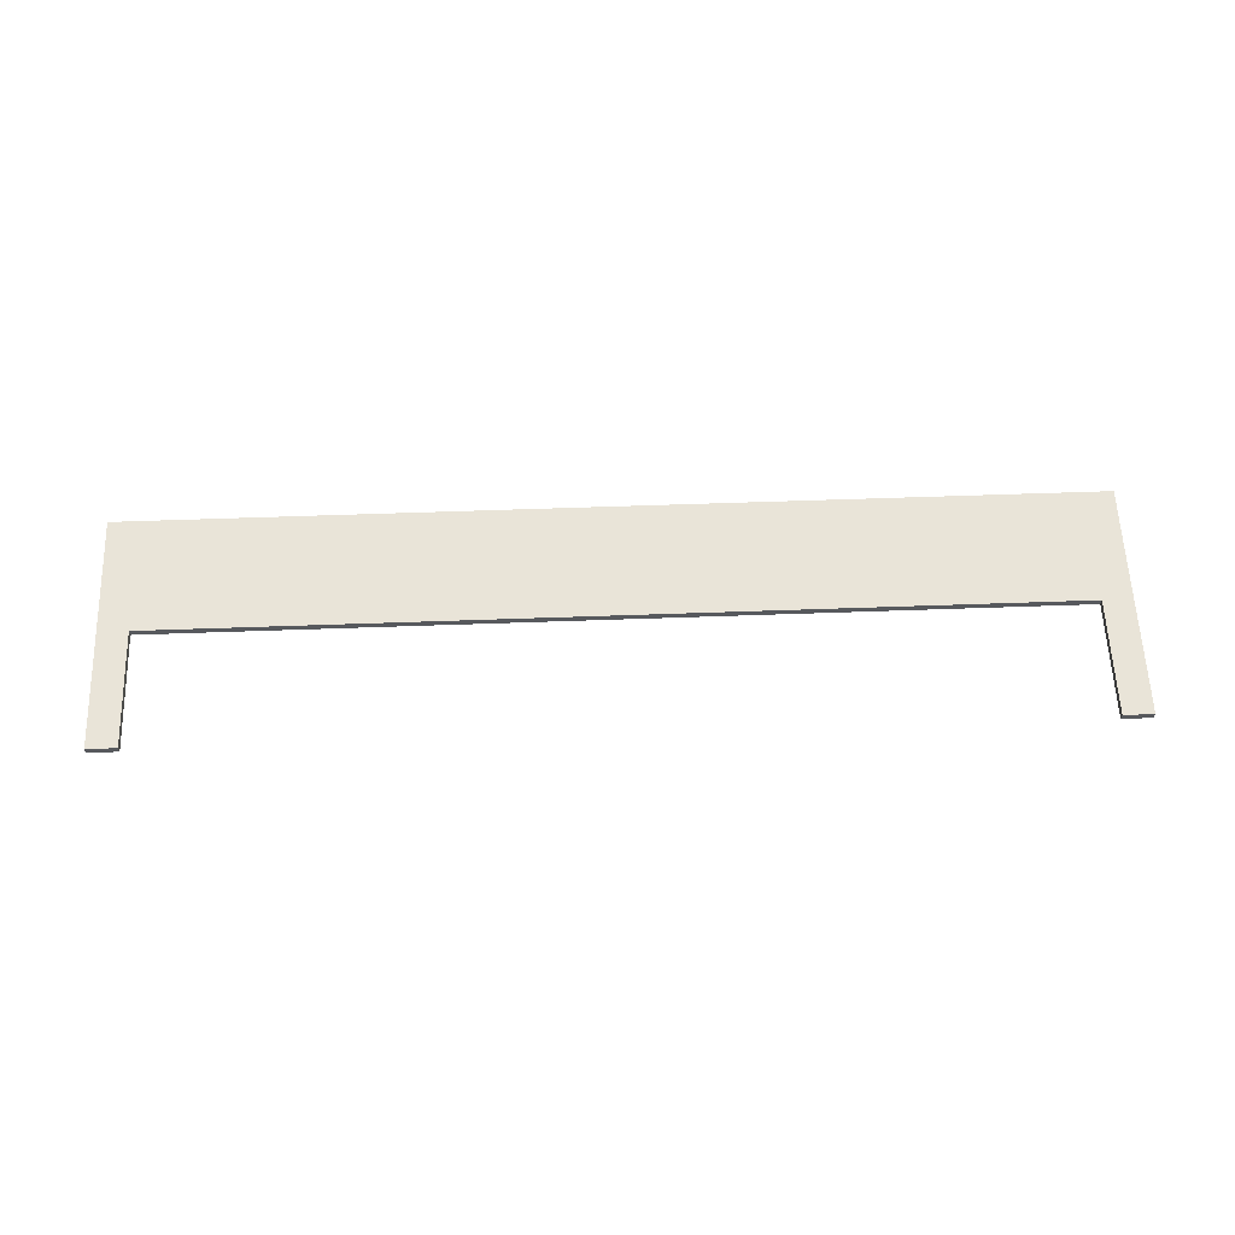
<metadata>
{"format":"obj","ext":"obj","renderer":"f3d","projection":"perspective","resolution":1024,"background":"white","views":[{"elev":60.1,"azim":-2.1,"up":"+Z"}]}
</metadata>
<code>
o
v -6.4 0 1.6
v -6.4 0 1.5
v -6.4 3.2 1.6
v -6.4 3.2 1.5
v 6 0 1.6
v 6 0 1.5
v 6 1.6 1.6
v 6 1.6 1.5
v -6 0 1.6
v -6 0 1.5
v -6 1.6 1.6
v -6 1.6 1.5
v 6.4 0 1.6
v 6.4 0 1.5
v 6.4 3.2 1.6
v 6.4 3.2 1.5
v -6.4 0 1.6
v -6.4 3.2 1.6
v -6.3 0.1 1.6
v -6.3 1.6 1.6
v -6.3 1.7 1.6
v -6.3 3.1 1.6
v -6.1 0.1 1.6
v -6.1 1.6 1.6
v -6 0 1.6
v -6 1.6 1.6
v -3 1.8 1.6
v -3 2.2 1.6
v -3 2.5 1.6
v -3 2.9 1.6
v -2.9 1.9 1.6
v -2.9 2.1 1.6
v -2.9 2.2 1.6
v -2.9 2.5 1.6
v -2.9 2.6 1.6
v -2.9 2.8 1.6
v -2.8 1.9 1.6
v -2.8 2.1 1.6
v -2.8 2.3 1.6
v -2.8 2.4 1.6
v -2.8 2.6 1.6
v -2.8 2.8 1.6
v -2.7 1.8 1.6
v -2.7 2 1.6
v -2.7 2.1 1.6
v -2.7 2.3 1.6
v -2.7 2.4 1.6
v -2.7 2.6 1.6
v -2.7 2.7 1.6
v -2.7 2.9 1.6
v -2.6 1.8 1.6
v -2.6 2 1.6
v -2.6 2.1 1.6
v -2.6 2.3 1.6
v -2.6 2.4 1.6
v -2.6 2.6 1.6
v -2.6 2.7 1.6
v -2.6 2.9 1.6
v -2.5 1.9 1.6
v -2.5 2.1 1.6
v -2.5 2.3 1.6
v -2.5 2.4 1.6
v -2.5 2.6 1.6
v -2.5 2.8 1.6
v -2.4 1.9 1.6
v -2.4 2.1 1.6
v -2.4 2.2 1.6
v -2.4 2.5 1.6
v -2.4 2.6 1.6
v -2.4 2.8 1.6
v -2.3 1.8 1.6
v -2.3 2.2 1.6
v -2.3 2.5 1.6
v -2.3 2.9 1.6
v -1.8 2.2 1.6
v -1.8 2.5 1.6
v -1.7 2.3 1.6
v -1.7 2.4 1.6
v -1.6 2 1.6
v -1.6 2.2 1.6
v -1.6 2.5 1.6
v -1.6 2.7 1.6
v -1.5 2.1 1.6
v -1.5 2.3 1.6
v -1.5 2.4 1.6
v -1.5 2.6 1.6
v -1.4 2.1 1.6
v -1.4 2.3 1.6
v -1.4 2.4 1.6
v -1.4 2.6 1.6
v -1.3 2 1.6
v -1.3 2.2 1.6
v -1.3 2.5 1.6
v -1.3 2.7 1.6
v -1.2 2.3 1.6
v -1.2 2.4 1.6
v -1.1 2.2 1.6
v -1.1 2.5 1.6
v -0.6 2.2 1.6
v -0.6 2.5 1.6
v -0.5 2.1 1.6
v -0.5 2.2 1.6
v -0.5 2.3 1.6
v -0.5 2.4 1.6
v -0.5 2.5 1.6
v -0.5 2.6 1.6
v -0.4 2 1.6
v -0.4 2.1 1.6
v -0.4 2.2 1.6
v -0.4 2.3 1.6
v -0.4 2.4 1.6
v -0.4 2.5 1.6
v -0.4 2.6 1.6
v -0.4 2.7 1.6
v -0.3 1.9 1.6
v -0.3 2 1.6
v -0.3 2.1 1.6
v -0.3 2.2 1.6
v -0.3 2.3 1.6
v -0.3 2.4 1.6
v -0.3 2.5 1.6
v -0.3 2.6 1.6
v -0.3 2.7 1.6
v -0.3 2.8 1.6
v -0.2 1.8 1.6
v -0.2 1.9 1.6
v -0.2 2 1.6
v -0.2 2.1 1.6
v -0.2 2.2 1.6
v -0.2 2.5 1.6
v -0.2 2.6 1.6
v -0.2 2.7 1.6
v -0.2 2.8 1.6
v -0.2 2.9 1.6
v -0.1 1.9 1.6
v -0.1 2 1.6
v -0.1 2.1 1.6
v -0.1 2.6 1.6
v -0.1 2.7 1.6
v -0.1 2.8 1.6
v 0 1.9 1.6
v 0 2 1.6
v 0 2.1 1.6
v 0 2.2 1.6
v 0 2.5 1.6
v 0 2.6 1.6
v 0 2.7 1.6
v 0 2.8 1.6
v 0.1 1.8 1.6
v 0.1 2.1 1.6
v 0.1 2.6 1.6
v 0.1 2.9 1.6
v 0.6 2.3 1.6
v 0.6 2.4 1.6
v 0.7 2.2 1.6
v 0.7 2.5 1.6
v 1.1 2.2 1.6
v 1.1 2.5 1.6
v 1.2 2.3 1.6
v 1.2 2.4 1.6
v 1.3 2.3 1.6
v 1.3 2.4 1.6
v 1.4 2.2 1.6
v 1.4 2.5 1.6
v 1.8 2.2 1.6
v 1.8 2.5 1.6
v 1.9 2.3 1.6
v 1.9 2.4 1.6
v 2.4 1.8 1.6
v 2.4 2.1 1.6
v 2.4 2.6 1.6
v 2.4 2.9 1.6
v 2.5 1.9 1.6
v 2.5 2 1.6
v 2.5 2.1 1.6
v 2.5 2.2 1.6
v 2.5 2.5 1.6
v 2.5 2.6 1.6
v 2.5 2.7 1.6
v 2.5 2.8 1.6
v 2.6 1.9 1.6
v 2.6 2 1.6
v 2.6 2.1 1.6
v 2.6 2.6 1.6
v 2.6 2.7 1.6
v 2.6 2.8 1.6
v 2.7 1.8 1.6
v 2.7 1.9 1.6
v 2.7 2 1.6
v 2.7 2.1 1.6
v 2.7 2.2 1.6
v 2.7 2.5 1.6
v 2.7 2.6 1.6
v 2.7 2.7 1.6
v 2.7 2.8 1.6
v 2.7 2.9 1.6
v 2.8 1.9 1.6
v 2.8 2 1.6
v 2.8 2.1 1.6
v 2.8 2.2 1.6
v 2.8 2.3 1.6
v 2.8 2.4 1.6
v 2.8 2.5 1.6
v 2.8 2.6 1.6
v 2.8 2.7 1.6
v 2.8 2.8 1.6
v 2.9 2 1.6
v 2.9 2.1 1.6
v 2.9 2.2 1.6
v 2.9 2.3 1.6
v 2.9 2.4 1.6
v 2.9 2.5 1.6
v 2.9 2.6 1.6
v 2.9 2.7 1.6
v 3 2.1 1.6
v 3 2.2 1.6
v 3 2.3 1.6
v 3 2.4 1.6
v 3 2.5 1.6
v 3 2.6 1.6
v 3.1 2.2 1.6
v 3.1 2.5 1.6
v 6 0 1.6
v 6 1.6 1.6
v 6.1 0.1 1.6
v 6.1 1.6 1.6
v 6.3 0.1 1.6
v 6.3 1.6 1.6
v 6.3 1.7 1.6
v 6.3 3.1 1.6
v 6.4 0 1.6
v 6.4 3.2 1.6
v -6.4 0 1.5
v -6.4 3.2 1.5
v -6.3 0.1 1.5
v -6.3 1.6 1.5
v -6.3 1.7 1.5
v -6.3 3.1 1.5
v -6.1 0.1 1.5
v -6.1 1.6 1.5
v -6 0 1.5
v -6 1.6 1.5
v -3 1.8 1.5
v -3 2.2 1.5
v -3 2.5 1.5
v -3 2.9 1.5
v -2.9 1.9 1.5
v -2.9 2.1 1.5
v -2.9 2.2 1.5
v -2.9 2.5 1.5
v -2.9 2.6 1.5
v -2.9 2.8 1.5
v -2.8 1.9 1.5
v -2.8 2.1 1.5
v -2.8 2.3 1.5
v -2.8 2.4 1.5
v -2.8 2.6 1.5
v -2.8 2.8 1.5
v -2.7 1.8 1.5
v -2.7 2 1.5
v -2.7 2.1 1.5
v -2.7 2.3 1.5
v -2.7 2.4 1.5
v -2.7 2.6 1.5
v -2.7 2.7 1.5
v -2.7 2.9 1.5
v -2.6 1.8 1.5
v -2.6 2 1.5
v -2.6 2.1 1.5
v -2.6 2.3 1.5
v -2.6 2.4 1.5
v -2.6 2.6 1.5
v -2.6 2.7 1.5
v -2.6 2.9 1.5
v -2.5 1.9 1.5
v -2.5 2.1 1.5
v -2.5 2.3 1.5
v -2.5 2.4 1.5
v -2.5 2.6 1.5
v -2.5 2.8 1.5
v -2.4 1.9 1.5
v -2.4 2.1 1.5
v -2.4 2.2 1.5
v -2.4 2.5 1.5
v -2.4 2.6 1.5
v -2.4 2.8 1.5
v -2.3 1.8 1.5
v -2.3 2.2 1.5
v -2.3 2.5 1.5
v -2.3 2.9 1.5
v -1.8 2.2 1.5
v -1.8 2.5 1.5
v -1.7 2.3 1.5
v -1.7 2.4 1.5
v -1.6 2 1.5
v -1.6 2.2 1.5
v -1.6 2.5 1.5
v -1.6 2.7 1.5
v -1.5 2.1 1.5
v -1.5 2.3 1.5
v -1.5 2.4 1.5
v -1.5 2.6 1.5
v -1.4 2.1 1.5
v -1.4 2.3 1.5
v -1.4 2.4 1.5
v -1.4 2.6 1.5
v -1.3 2 1.5
v -1.3 2.2 1.5
v -1.3 2.5 1.5
v -1.3 2.7 1.5
v -1.2 2.3 1.5
v -1.2 2.4 1.5
v -1.1 2.2 1.5
v -1.1 2.5 1.5
v -0.6 2.2 1.5
v -0.6 2.5 1.5
v -0.5 2.1 1.5
v -0.5 2.2 1.5
v -0.5 2.3 1.5
v -0.5 2.4 1.5
v -0.5 2.5 1.5
v -0.5 2.6 1.5
v -0.4 2 1.5
v -0.4 2.1 1.5
v -0.4 2.2 1.5
v -0.4 2.3 1.5
v -0.4 2.4 1.5
v -0.4 2.5 1.5
v -0.4 2.6 1.5
v -0.4 2.7 1.5
v -0.3 1.9 1.5
v -0.3 2 1.5
v -0.3 2.1 1.5
v -0.3 2.2 1.5
v -0.3 2.3 1.5
v -0.3 2.4 1.5
v -0.3 2.5 1.5
v -0.3 2.6 1.5
v -0.3 2.7 1.5
v -0.3 2.8 1.5
v -0.2 1.8 1.5
v -0.2 1.9 1.5
v -0.2 2 1.5
v -0.2 2.1 1.5
v -0.2 2.2 1.5
v -0.2 2.5 1.5
v -0.2 2.6 1.5
v -0.2 2.7 1.5
v -0.2 2.8 1.5
v -0.2 2.9 1.5
v -0.1 1.9 1.5
v -0.1 2 1.5
v -0.1 2.1 1.5
v -0.1 2.6 1.5
v -0.1 2.7 1.5
v -0.1 2.8 1.5
v 0 1.9 1.5
v 0 2 1.5
v 0 2.1 1.5
v 0 2.2 1.5
v 0 2.5 1.5
v 0 2.6 1.5
v 0 2.7 1.5
v 0 2.8 1.5
v 0.1 1.8 1.5
v 0.1 2.1 1.5
v 0.1 2.6 1.5
v 0.1 2.9 1.5
v 0.6 2.3 1.5
v 0.6 2.4 1.5
v 0.7 2.2 1.5
v 0.7 2.5 1.5
v 1.1 2.2 1.5
v 1.1 2.5 1.5
v 1.2 2.3 1.5
v 1.2 2.4 1.5
v 1.3 2.3 1.5
v 1.3 2.4 1.5
v 1.4 2.2 1.5
v 1.4 2.5 1.5
v 1.8 2.2 1.5
v 1.8 2.5 1.5
v 1.9 2.3 1.5
v 1.9 2.4 1.5
v 2.4 1.8 1.5
v 2.4 2.1 1.5
v 2.4 2.6 1.5
v 2.4 2.9 1.5
v 2.5 1.9 1.5
v 2.5 2 1.5
v 2.5 2.1 1.5
v 2.5 2.2 1.5
v 2.5 2.5 1.5
v 2.5 2.6 1.5
v 2.5 2.7 1.5
v 2.5 2.8 1.5
v 2.6 1.9 1.5
v 2.6 2 1.5
v 2.6 2.1 1.5
v 2.6 2.6 1.5
v 2.6 2.7 1.5
v 2.6 2.8 1.5
v 2.7 1.8 1.5
v 2.7 1.9 1.5
v 2.7 2 1.5
v 2.7 2.1 1.5
v 2.7 2.2 1.5
v 2.7 2.5 1.5
v 2.7 2.6 1.5
v 2.7 2.7 1.5
v 2.7 2.8 1.5
v 2.7 2.9 1.5
v 2.8 1.9 1.5
v 2.8 2 1.5
v 2.8 2.1 1.5
v 2.8 2.2 1.5
v 2.8 2.3 1.5
v 2.8 2.4 1.5
v 2.8 2.5 1.5
v 2.8 2.6 1.5
v 2.8 2.7 1.5
v 2.8 2.8 1.5
v 2.9 2 1.5
v 2.9 2.1 1.5
v 2.9 2.2 1.5
v 2.9 2.3 1.5
v 2.9 2.4 1.5
v 2.9 2.5 1.5
v 2.9 2.6 1.5
v 2.9 2.7 1.5
v 3 2.1 1.5
v 3 2.2 1.5
v 3 2.3 1.5
v 3 2.4 1.5
v 3 2.5 1.5
v 3 2.6 1.5
v 3.1 2.2 1.5
v 3.1 2.5 1.5
v 6 0 1.5
v 6 1.6 1.5
v 6.1 0.1 1.5
v 6.1 1.6 1.5
v 6.3 0.1 1.5
v 6.3 1.6 1.5
v 6.3 1.7 1.5
v 6.3 3.1 1.5
v 6.4 0 1.5
v 6.4 3.2 1.5
v -6.4 0 1.6
v -6 0 1.6
v 6 0 1.6
v 6.4 0 1.6
v -6.4 0 1.5
v -6 0 1.5
v 6 0 1.5
v 6.4 0 1.5
v -6 1.6 1.6
v 6 1.6 1.6
v -6 1.6 1.5
v 6 1.6 1.5
v -6.4 3.2 1.6
v 6.4 3.2 1.6
v -6.4 3.2 1.5
v 6.4 3.2 1.5
f 3 2 1
f 4 2 3
f 7 6 5
f 8 6 7
f 9 10 11
f 11 10 12
f 13 14 15
f 15 14 16
f 19 18 17
f 20 18 19
f 21 18 20
f 22 18 21
f 23 19 17
f 23 20 19
f 24 21 20
f 24 20 23
f 25 23 17
f 25 24 23
f 26 21 24
f 26 24 25
f 27 22 21
f 28 22 27
f 29 22 28
f 30 22 29
f 31 28 27
f 32 28 31
f 33 29 28
f 33 28 32
f 34 30 29
f 34 29 33
f 35 30 34
f 36 30 35
f 37 32 31
f 37 31 27
f 38 33 32
f 38 32 37
f 38 34 33
f 38 35 34
f 39 35 38
f 40 35 39
f 41 36 35
f 41 35 40
f 42 30 36
f 42 36 41
f 43 27 21
f 43 37 27
f 43 38 37
f 44 38 43
f 45 39 38
f 45 38 44
f 46 40 39
f 46 39 45
f 47 41 40
f 47 40 46
f 48 42 41
f 48 41 47
f 49 42 48
f 50 30 42
f 50 42 49
f 50 22 30
f 51 44 43
f 51 43 21
f 52 46 45
f 52 44 51
f 52 45 44
f 53 46 52
f 54 47 46
f 54 46 53
f 55 49 48
f 55 47 54
f 55 48 47
f 56 49 55
f 57 50 49
f 57 49 56
f 58 22 50
f 58 50 57
f 59 52 51
f 59 53 52
f 60 54 53
f 60 53 59
f 61 55 54
f 61 54 60
f 62 56 55
f 62 55 61
f 63 58 57
f 63 56 62
f 63 57 56
f 64 58 63
f 65 59 51
f 65 60 59
f 66 62 61
f 66 60 65
f 66 61 60
f 66 63 62
f 67 63 66
f 68 63 67
f 69 64 63
f 69 63 68
f 70 58 64
f 70 64 69
f 71 51 21
f 71 65 51
f 71 66 65
f 71 67 66
f 72 68 67
f 72 67 71
f 73 69 68
f 73 68 72
f 73 70 69
f 74 22 58
f 74 70 73
f 74 58 70
f 75 72 71
f 75 73 72
f 75 74 73
f 76 74 75
f 77 76 75
f 78 76 77
f 79 75 71
f 80 77 75
f 80 75 79
f 81 76 78
f 81 74 76
f 82 74 81
f 83 80 79
f 84 77 80
f 84 80 83
f 84 78 77
f 85 82 81
f 85 78 84
f 85 81 78
f 86 82 85
f 87 83 79
f 87 84 83
f 87 86 85
f 87 85 84
f 88 86 87
f 89 86 88
f 90 82 86
f 90 86 89
f 91 79 71
f 91 87 79
f 91 88 87
f 92 88 91
f 93 90 89
f 94 74 82
f 94 90 93
f 94 82 90
f 95 89 88
f 95 88 92
f 96 93 89
f 96 89 95
f 97 95 92
f 97 92 91
f 97 96 95
f 98 93 96
f 98 96 97
f 98 94 93
f 99 97 91
f 99 98 97
f 100 94 98
f 100 98 99
f 101 99 91
f 102 100 99
f 102 99 101
f 103 100 102
f 104 100 103
f 105 94 100
f 105 100 104
f 106 94 105
f 107 91 71
f 107 101 91
f 108 102 101
f 108 101 107
f 108 103 102
f 109 103 108
f 110 104 103
f 110 103 109
f 111 106 105
f 111 104 110
f 111 105 104
f 112 106 111
f 113 94 106
f 113 106 112
f 114 74 94
f 114 94 113
f 115 107 71
f 116 109 108
f 116 107 115
f 116 108 107
f 117 109 116
f 118 112 111
f 118 109 117
f 118 110 109
f 118 111 110
f 119 112 118
f 120 112 119
f 121 113 112
f 121 112 120
f 121 114 113
f 122 114 121
f 123 74 114
f 123 114 122
f 124 74 123
f 125 71 21
f 125 115 71
f 126 117 116
f 126 115 125
f 126 116 115
f 127 117 126
f 128 118 117
f 128 117 127
f 129 119 118
f 129 118 128
f 130 122 121
f 130 121 120
f 131 124 123
f 131 122 130
f 131 123 122
f 132 124 131
f 133 74 124
f 133 124 132
f 134 22 74
f 134 74 133
f 135 126 125
f 135 127 126
f 136 128 127
f 136 127 135
f 137 129 128
f 137 128 136
f 138 132 131
f 138 131 130
f 139 133 132
f 139 132 138
f 139 134 133
f 140 134 139
f 141 135 125
f 141 136 135
f 142 137 136
f 142 136 141
f 143 129 137
f 143 137 142
f 144 119 129
f 144 129 143
f 145 138 130
f 145 130 120
f 145 139 138
f 146 139 145
f 147 140 139
f 147 139 146
f 148 134 140
f 148 140 147
f 149 142 141
f 149 125 21
f 149 143 142
f 149 141 125
f 150 144 143
f 150 143 149
f 151 148 147
f 151 147 146
f 151 146 145
f 152 134 148
f 152 148 151
f 152 22 134
f 153 119 144
f 153 120 119
f 154 145 120
f 154 120 153
f 155 144 150
f 155 150 149
f 155 154 153
f 155 153 144
f 156 151 145
f 156 154 155
f 156 152 151
f 156 145 154
f 157 155 149
f 157 156 155
f 158 152 156
f 158 156 157
f 159 158 157
f 160 158 159
f 161 159 157
f 161 160 159
f 162 158 160
f 162 160 161
f 163 157 149
f 163 161 157
f 163 162 161
f 164 158 162
f 164 162 163
f 164 152 158
f 165 163 149
f 165 164 163
f 166 152 164
f 166 164 165
f 167 166 165
f 168 166 167
f 169 165 149
f 169 149 21
f 170 165 169
f 171 152 166
f 172 22 152
f 172 152 171
f 173 170 169
f 174 170 173
f 175 165 170
f 175 170 174
f 176 167 165
f 176 165 175
f 177 171 166
f 177 166 168
f 178 172 171
f 178 171 177
f 179 172 178
f 180 172 179
f 181 174 173
f 181 173 169
f 182 176 175
f 182 174 181
f 182 175 174
f 183 176 182
f 184 179 178
f 184 178 177
f 185 180 179
f 185 179 184
f 186 172 180
f 186 180 185
f 187 181 169
f 187 169 21
f 187 182 181
f 188 182 187
f 189 183 182
f 189 182 188
f 190 176 183
f 190 183 189
f 191 167 176
f 191 176 190
f 192 177 168
f 192 184 177
f 193 185 184
f 193 184 192
f 194 186 185
f 194 185 193
f 195 172 186
f 195 186 194
f 196 22 172
f 196 172 195
f 197 190 189
f 197 189 188
f 197 188 187
f 198 190 197
f 199 191 190
f 199 190 198
f 200 167 191
f 200 191 199
f 201 168 167
f 201 167 200
f 202 192 168
f 202 168 201
f 203 193 192
f 203 192 202
f 204 194 193
f 204 193 203
f 204 195 194
f 205 195 204
f 206 196 195
f 206 195 205
f 207 200 199
f 207 199 198
f 207 198 197
f 208 200 207
f 209 203 202
f 209 200 208
f 209 201 200
f 209 202 201
f 210 203 209
f 211 203 210
f 212 205 204
f 212 203 211
f 212 204 203
f 213 205 212
f 214 206 205
f 214 205 213
f 215 208 207
f 215 210 209
f 215 209 208
f 216 210 215
f 217 211 210
f 217 210 216
f 218 213 212
f 218 211 217
f 218 212 211
f 219 213 218
f 220 214 213
f 220 213 219
f 221 216 215
f 221 217 216
f 221 219 218
f 221 218 217
f 222 220 219
f 222 219 221
f 224 21 26
f 225 224 223
f 226 21 224
f 226 224 225
f 227 225 223
f 227 226 225
f 228 21 226
f 228 226 227
f 229 207 197
f 229 21 228
f 229 187 21
f 229 197 187
f 229 221 215
f 229 222 221
f 229 215 207
f 230 18 22
f 230 222 229
f 230 220 222
f 230 22 196
f 230 206 214
f 230 214 220
f 230 196 206
f 231 229 228
f 231 227 223
f 231 230 229
f 231 228 227
f 232 18 230
f 232 230 231
f 233 234 235
f 235 234 236
f 236 234 237
f 237 234 238
f 233 235 239
f 235 236 239
f 236 237 240
f 239 236 240
f 233 239 241
f 239 240 241
f 240 237 242
f 241 240 242
f 237 238 243
f 243 238 244
f 244 238 245
f 245 238 246
f 243 244 247
f 247 244 248
f 244 245 249
f 248 244 249
f 245 246 250
f 249 245 250
f 250 246 251
f 251 246 252
f 247 248 253
f 243 247 253
f 248 249 254
f 253 248 254
f 249 250 254
f 250 251 254
f 254 251 255
f 255 251 256
f 251 252 257
f 256 251 257
f 252 246 258
f 257 252 258
f 237 243 259
f 243 253 259
f 253 254 259
f 259 254 260
f 254 255 261
f 260 254 261
f 255 256 262
f 261 255 262
f 256 257 263
f 262 256 263
f 257 258 264
f 263 257 264
f 264 258 265
f 258 246 266
f 265 258 266
f 246 238 266
f 259 260 267
f 237 259 267
f 261 262 268
f 267 260 268
f 260 261 268
f 268 262 269
f 262 263 270
f 269 262 270
f 264 265 271
f 270 263 271
f 263 264 271
f 271 265 272
f 265 266 273
f 272 265 273
f 266 238 274
f 273 266 274
f 267 268 275
f 268 269 275
f 269 270 276
f 275 269 276
f 270 271 277
f 276 270 277
f 271 272 278
f 277 271 278
f 273 274 279
f 278 272 279
f 272 273 279
f 279 274 280
f 267 275 281
f 275 276 281
f 277 278 282
f 281 276 282
f 276 277 282
f 278 279 282
f 282 279 283
f 283 279 284
f 279 280 285
f 284 279 285
f 280 274 286
f 285 280 286
f 237 267 287
f 267 281 287
f 281 282 287
f 282 283 287
f 283 284 288
f 287 283 288
f 284 285 289
f 288 284 289
f 285 286 289
f 274 238 290
f 289 286 290
f 286 274 290
f 287 288 291
f 288 289 291
f 289 290 291
f 291 290 292
f 291 292 293
f 293 292 294
f 287 291 295
f 291 293 296
f 295 291 296
f 294 292 297
f 292 290 297
f 297 290 298
f 295 296 299
f 296 293 300
f 299 296 300
f 293 294 300
f 297 298 301
f 300 294 301
f 294 297 301
f 301 298 302
f 295 299 303
f 299 300 303
f 301 302 303
f 300 301 303
f 303 302 304
f 304 302 305
f 302 298 306
f 305 302 306
f 287 295 307
f 295 303 307
f 303 304 307
f 307 304 308
f 305 306 309
f 298 290 310
f 309 306 310
f 306 298 310
f 304 305 311
f 308 304 311
f 305 309 312
f 311 305 312
f 308 311 313
f 307 308 313
f 311 312 313
f 312 309 314
f 313 312 314
f 309 310 314
f 307 313 315
f 313 314 315
f 314 310 316
f 315 314 316
f 307 315 317
f 315 316 318
f 317 315 318
f 318 316 319
f 319 316 320
f 316 310 321
f 320 316 321
f 321 310 322
f 287 307 323
f 307 317 323
f 317 318 324
f 323 317 324
f 318 319 324
f 324 319 325
f 319 320 326
f 325 319 326
f 321 322 327
f 326 320 327
f 320 321 327
f 327 322 328
f 322 310 329
f 328 322 329
f 310 290 330
f 329 310 330
f 287 323 331
f 324 325 332
f 331 323 332
f 323 324 332
f 332 325 333
f 327 328 334
f 333 325 334
f 325 326 334
f 326 327 334
f 334 328 335
f 335 328 336
f 328 329 337
f 336 328 337
f 329 330 337
f 337 330 338
f 330 290 339
f 338 330 339
f 339 290 340
f 237 287 341
f 287 331 341
f 332 333 342
f 341 331 342
f 331 332 342
f 342 333 343
f 333 334 344
f 343 333 344
f 334 335 345
f 344 334 345
f 337 338 346
f 336 337 346
f 339 340 347
f 346 338 347
f 338 339 347
f 347 340 348
f 340 290 349
f 348 340 349
f 290 238 350
f 349 290 350
f 341 342 351
f 342 343 351
f 343 344 352
f 351 343 352
f 344 345 353
f 352 344 353
f 347 348 354
f 346 347 354
f 348 349 355
f 354 348 355
f 349 350 355
f 355 350 356
f 341 351 357
f 351 352 357
f 352 353 358
f 357 352 358
f 353 345 359
f 358 353 359
f 345 335 360
f 359 345 360
f 346 354 361
f 336 346 361
f 354 355 361
f 361 355 362
f 355 356 363
f 362 355 363
f 356 350 364
f 363 356 364
f 357 358 365
f 237 341 365
f 358 359 365
f 341 357 365
f 359 360 366
f 365 359 366
f 363 364 367
f 362 363 367
f 361 362 367
f 364 350 368
f 367 364 368
f 350 238 368
f 360 335 369
f 335 336 369
f 336 361 370
f 369 336 370
f 366 360 371
f 365 366 371
f 369 370 371
f 360 369 371
f 361 367 372
f 371 370 372
f 367 368 372
f 370 361 372
f 365 371 373
f 371 372 373
f 372 368 374
f 373 372 374
f 373 374 375
f 375 374 376
f 373 375 377
f 375 376 377
f 376 374 378
f 377 376 378
f 365 373 379
f 373 377 379
f 377 378 379
f 378 374 380
f 379 378 380
f 374 368 380
f 365 379 381
f 379 380 381
f 380 368 382
f 381 380 382
f 381 382 383
f 383 382 384
f 365 381 385
f 237 365 385
f 385 381 386
f 382 368 387
f 368 238 388
f 387 368 388
f 385 386 389
f 389 386 390
f 386 381 391
f 390 386 391
f 381 383 392
f 391 381 392
f 382 387 393
f 384 382 393
f 387 388 394
f 393 387 394
f 394 388 395
f 395 388 396
f 389 390 397
f 385 389 397
f 391 392 398
f 397 390 398
f 390 391 398
f 398 392 399
f 394 395 400
f 393 394 400
f 395 396 401
f 400 395 401
f 396 388 402
f 401 396 402
f 385 397 403
f 237 385 403
f 397 398 403
f 403 398 404
f 398 399 405
f 404 398 405
f 399 392 406
f 405 399 406
f 392 383 407
f 406 392 407
f 384 393 408
f 393 400 408
f 400 401 409
f 408 400 409
f 401 402 410
f 409 401 410
f 402 388 411
f 410 402 411
f 388 238 412
f 411 388 412
f 405 406 413
f 404 405 413
f 403 404 413
f 413 406 414
f 406 407 415
f 414 406 415
f 407 383 416
f 415 407 416
f 383 384 417
f 416 383 417
f 384 408 418
f 417 384 418
f 408 409 419
f 418 408 419
f 409 410 420
f 419 409 420
f 410 411 420
f 420 411 421
f 411 412 422
f 421 411 422
f 415 416 423
f 414 415 423
f 413 414 423
f 423 416 424
f 418 419 425
f 424 416 425
f 416 417 425
f 417 418 425
f 425 419 426
f 426 419 427
f 420 421 428
f 427 419 428
f 419 420 428
f 428 421 429
f 421 422 430
f 429 421 430
f 423 424 431
f 425 426 431
f 424 425 431
f 431 426 432
f 426 427 433
f 432 426 433
f 428 429 434
f 433 427 434
f 427 428 434
f 434 429 435
f 429 430 436
f 435 429 436
f 431 432 437
f 432 433 437
f 434 435 437
f 433 434 437
f 435 436 438
f 437 435 438
f 242 237 440
f 439 440 441
f 440 237 442
f 441 440 442
f 439 441 443
f 441 442 443
f 442 237 444
f 443 442 444
f 413 423 445
f 444 237 445
f 237 403 445
f 403 413 445
f 431 437 445
f 437 438 445
f 423 431 445
f 238 234 446
f 445 438 446
f 438 436 446
f 412 238 446
f 430 422 446
f 436 430 446
f 422 412 446
f 444 445 447
f 439 443 447
f 445 446 447
f 443 444 447
f 446 234 448
f 447 446 448
f 453 450 449
f 454 450 453
f 455 452 451
f 456 452 455
f 459 458 457
f 460 458 459
f 461 462 463
f 463 462 464

</code>
